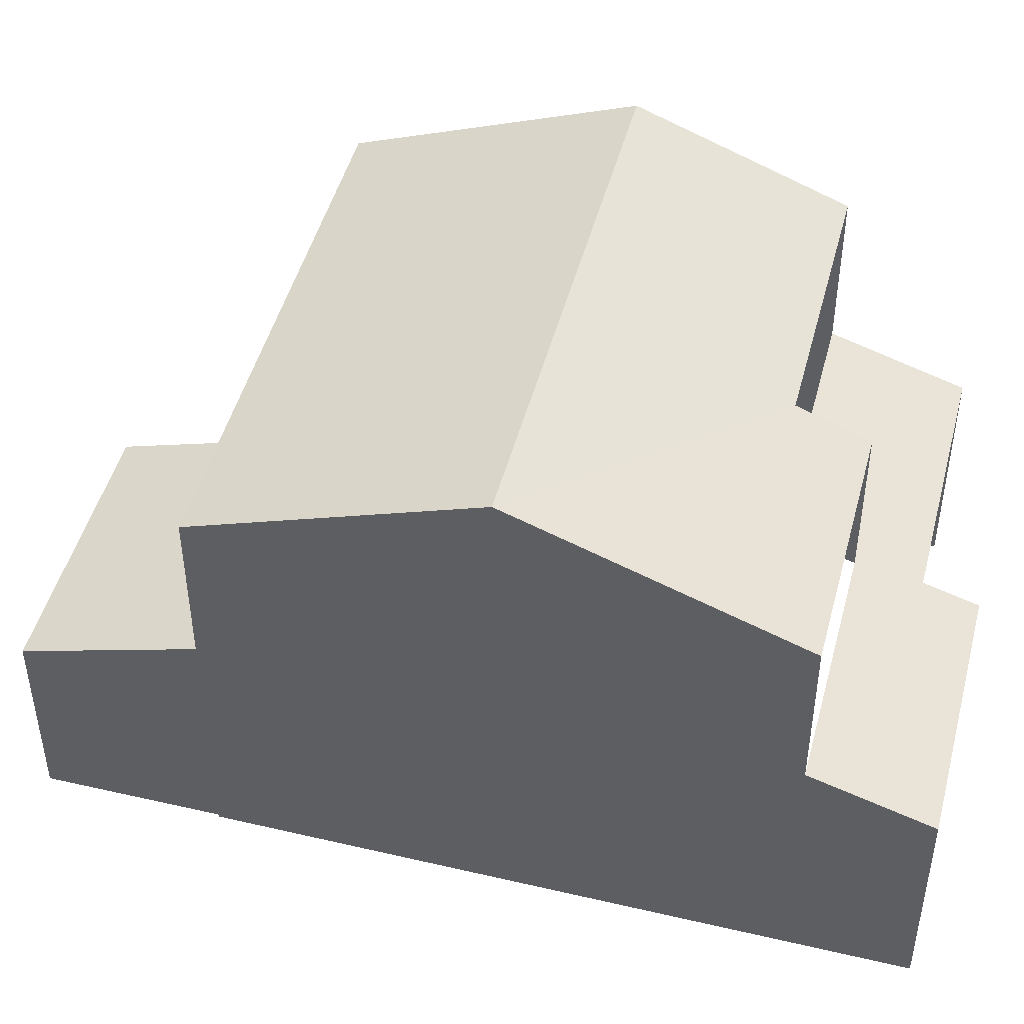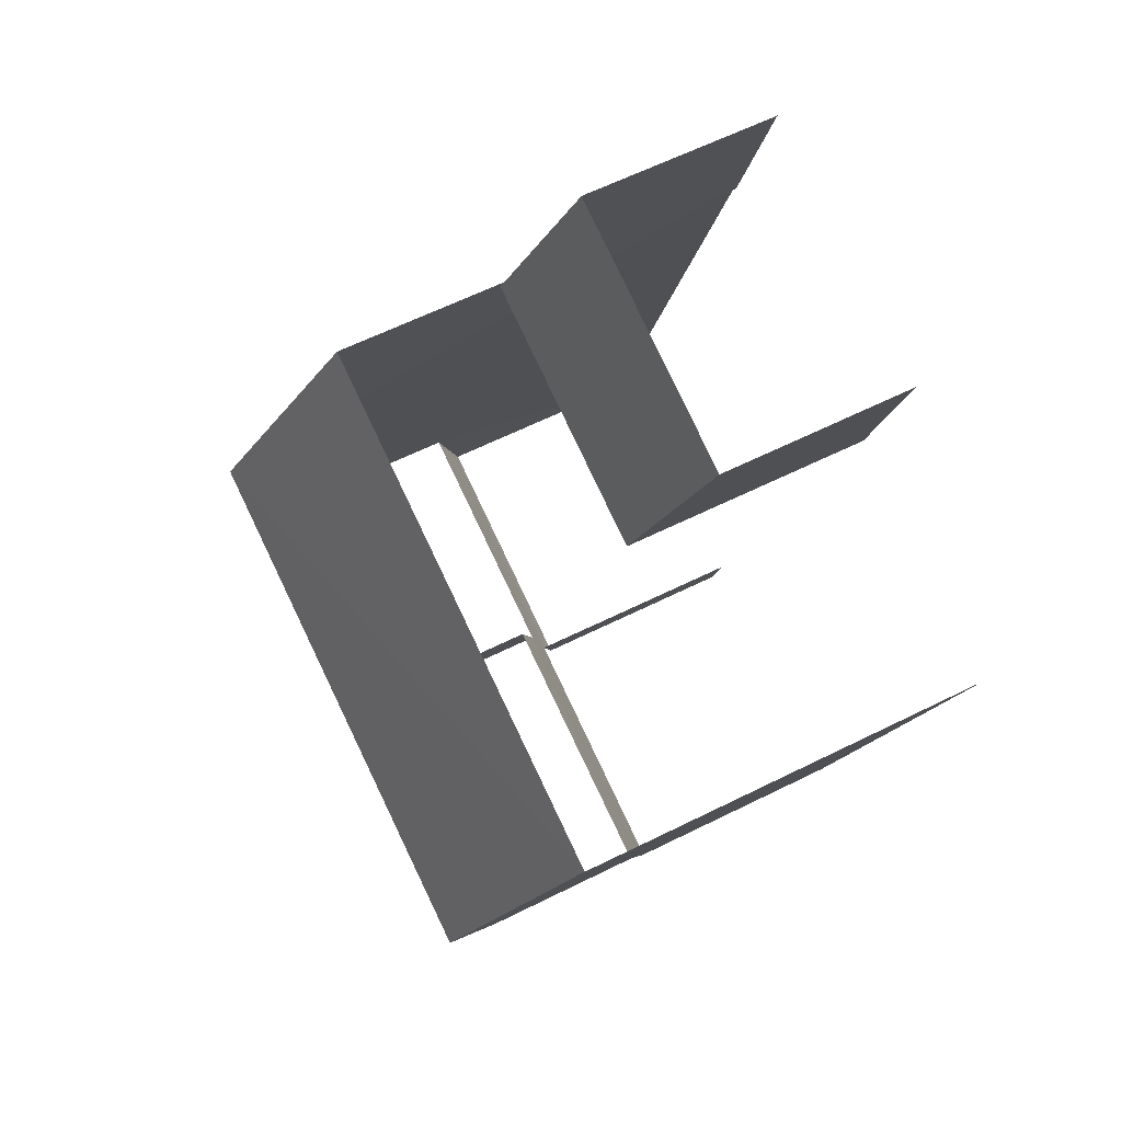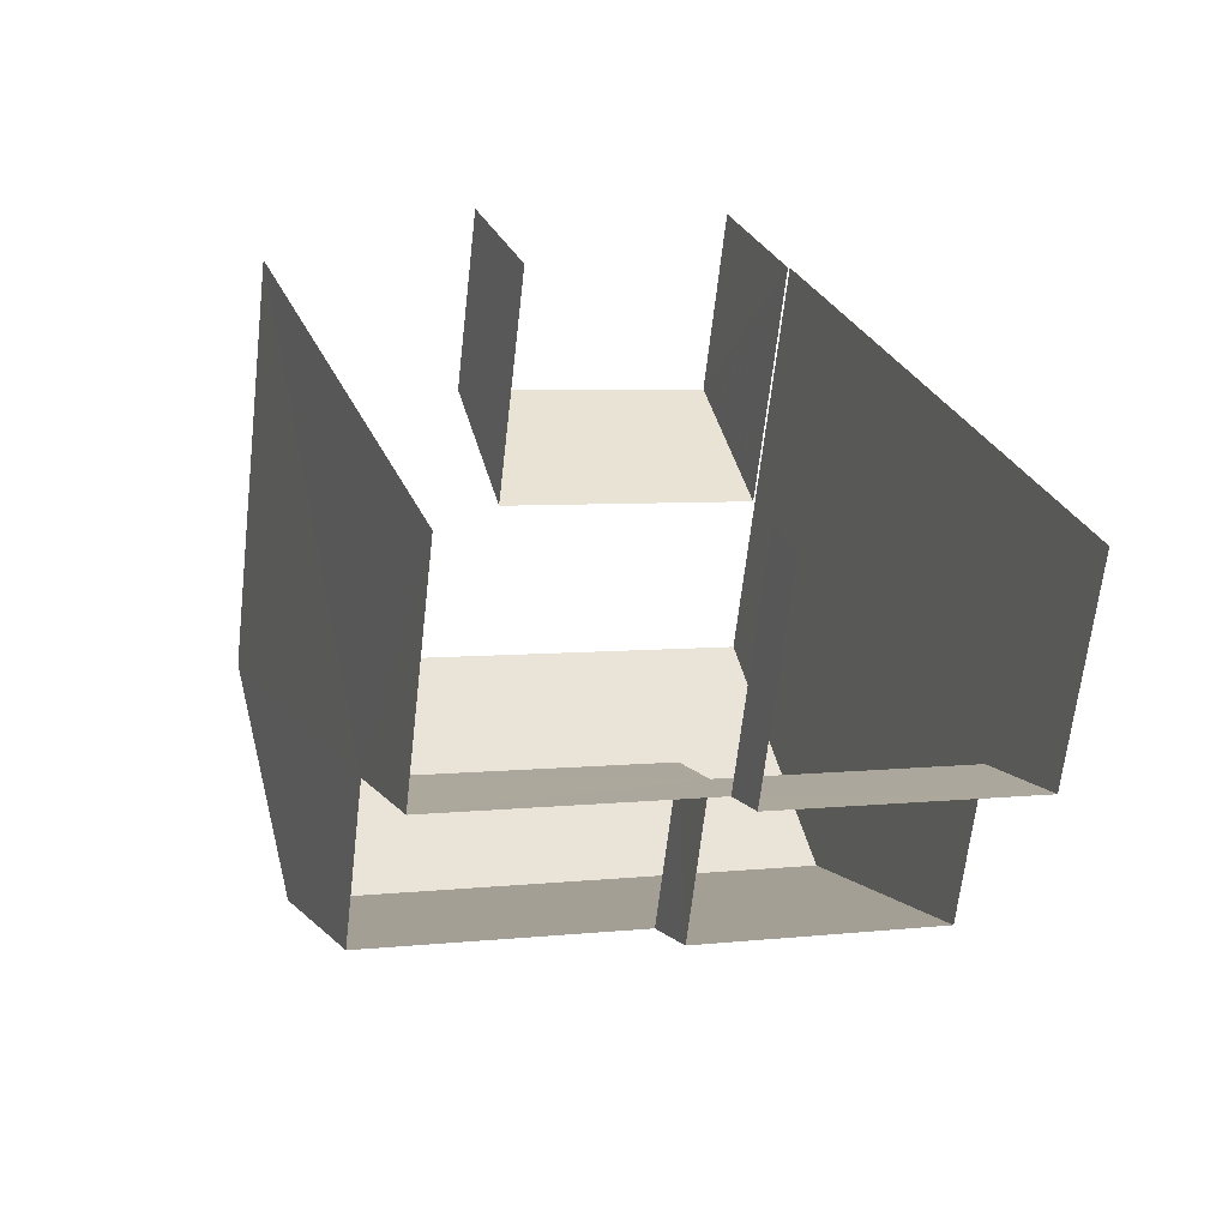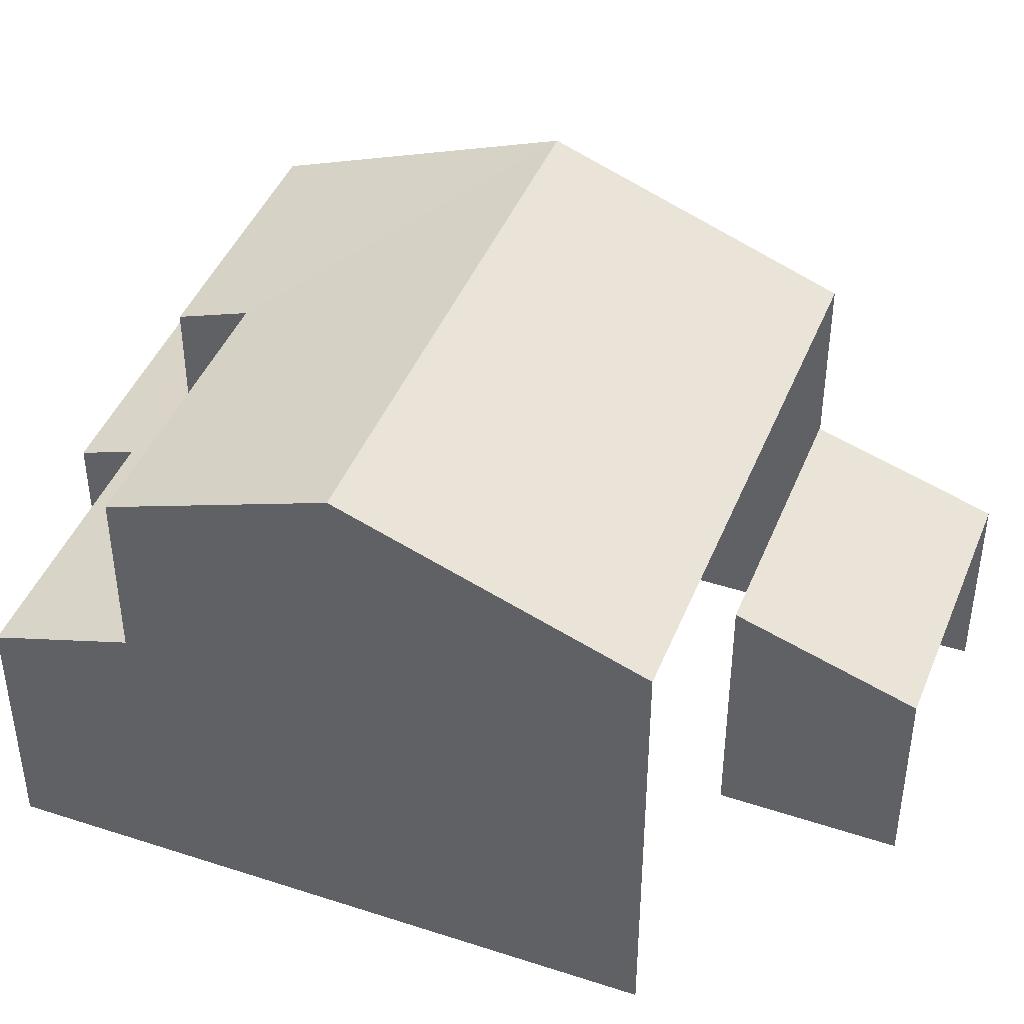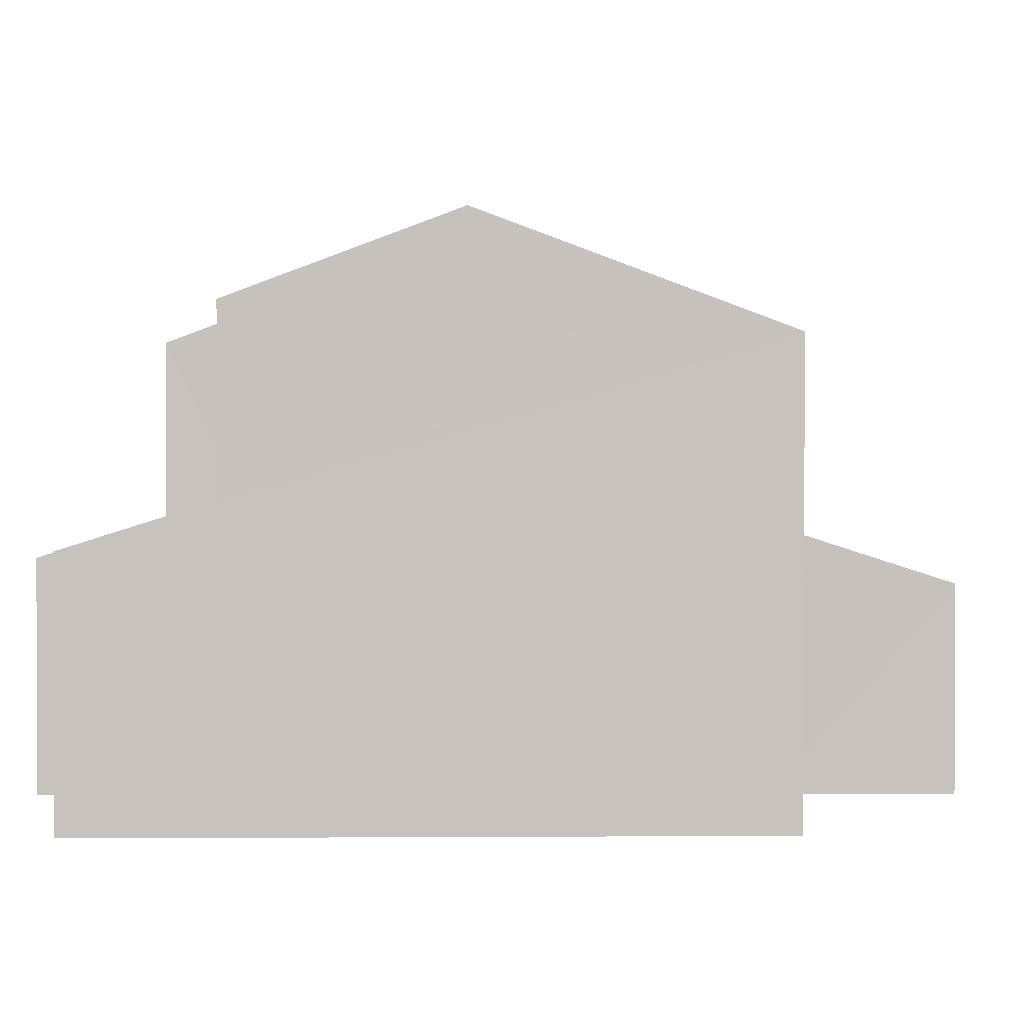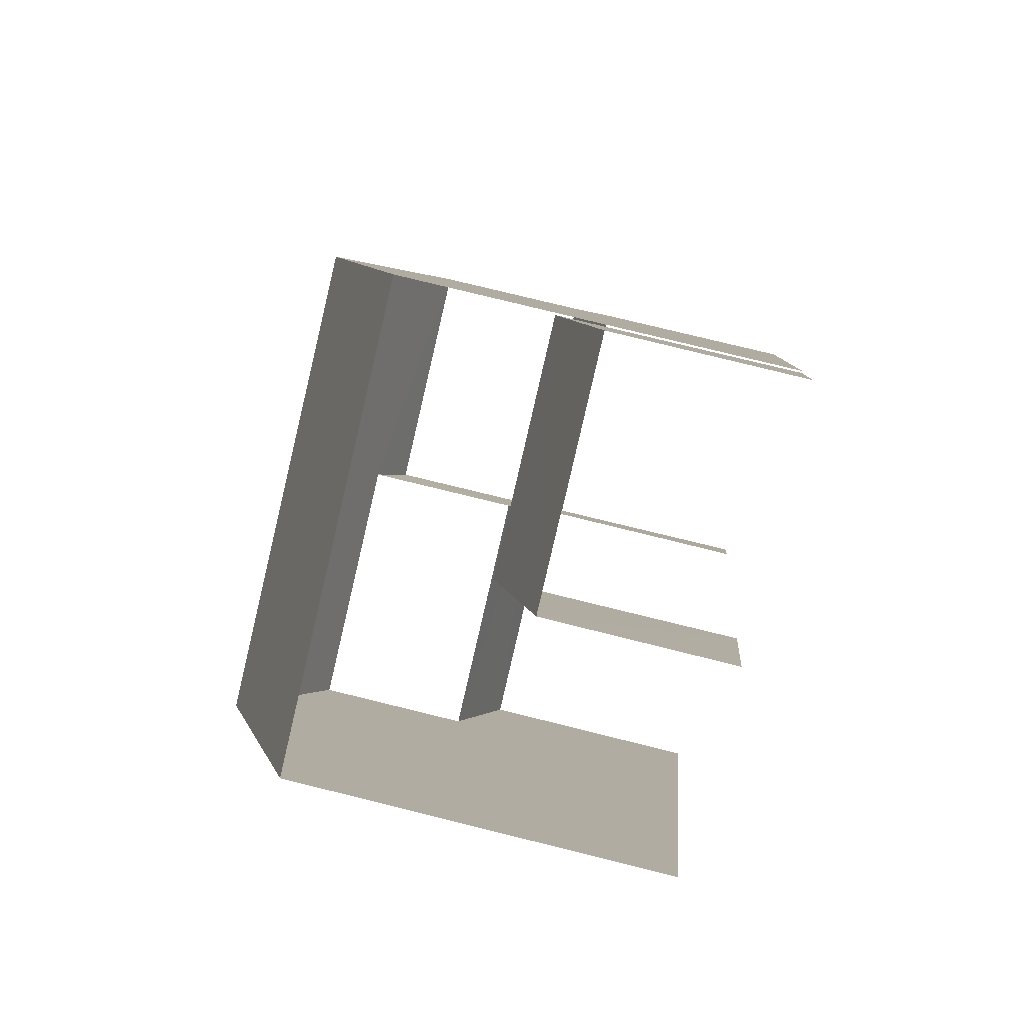
<metadata>
{"format":"obj","ext":"obj","renderer":"f3d","projection":"perspective","resolution":1024,"background":"white","views":[{"elev":47.5,"azim":-93.5,"up":"+Z"},{"elev":61.1,"azim":63.0,"up":"+Y"},{"elev":-65.3,"azim":173.3,"up":"+Y"},{"elev":43.6,"azim":92.9,"up":"+Z"},{"elev":1.6,"azim":70.4,"up":"+Z"},{"elev":77.8,"azim":103.8,"up":"+Y"}]}
</metadata>
<code>
v -2.244e+05 -1.28e+05 14.46
v -2.244e+05 -1.28e+05 14.46
v -2.244e+05 -1.28e+05 14.46
v -2.244e+05 -1.28e+05 14.46
v -2.244e+05 -1.28e+05 14.46
v -2.244e+05 -1.28e+05 14.46
v -2.244e+05 -1.28e+05 14.46
v -2.244e+05 -1.28e+05 14.46
v -2.244e+05 -1.28e+05 14.46
v -2.244e+05 -1.28e+05 14.46
v -2.244e+05 -1.28e+05 20.75
v -2.244e+05 -1.28e+05 20.75
v -2.244e+05 -1.28e+05 22.3
v -2.244e+05 -1.28e+05 22.3
v -2.244e+05 -1.28e+05 18.24
v -2.244e+05 -1.28e+05 17.39
v -2.244e+05 -1.28e+05 17.39
v -2.244e+05 -1.28e+05 18.24
v -2.244e+05 -1.28e+05 17.76
v -2.244e+05 -1.28e+05 17.76
v -2.244e+05 -1.28e+05 18.02
v -2.244e+05 -1.28e+05 18.32
v -2.244e+05 -1.28e+05 18.02
v -2.244e+05 -1.28e+05 18.32
v -2.244e+05 -1.28e+05 18.65
v -2.244e+05 -1.28e+05 18.65
v -2.244e+05 -1.28e+05 21.14
v -2.244e+05 -1.28e+05 21.14
v -2.244e+05 -1.28e+05 20.75
v -2.244e+05 -1.28e+05 20.75
f 1 2 3
f 2 4 5
f 6 3 7
f 6 7 8
f 9 5 10
f 7 5 9
f 3 2 5
f 7 3 5
f 16 9 10
f 17 16 10
f 25 27 28
f 26 25 28
f 19 2 1
f 20 19 1
f 22 30 29
f 22 24 30
f 23 3 6
f 23 21 3
f 18 8 7
f 8 18 11
f 5 4 15
f 12 11 18
f 4 12 15
f 12 18 15
f 11 12 13
f 14 11 13
f 15 16 17
f 15 18 16
f 19 20 21
f 22 19 21
f 21 23 24
f 24 23 25
f 24 25 26
f 22 21 24
f 27 14 28
f 14 13 28
f 28 29 30
f 28 13 29
f 5 17 10
f 5 15 17
f 20 1 3
f 21 20 3
f 26 28 30
f 24 26 30
f 12 4 13
f 29 13 22
f 22 4 2
f 22 2 19
f 13 4 22
f 7 9 16
f 18 7 16
f 11 14 25
f 11 25 8
f 14 27 25
f 8 25 6
f 6 25 23

</code>
